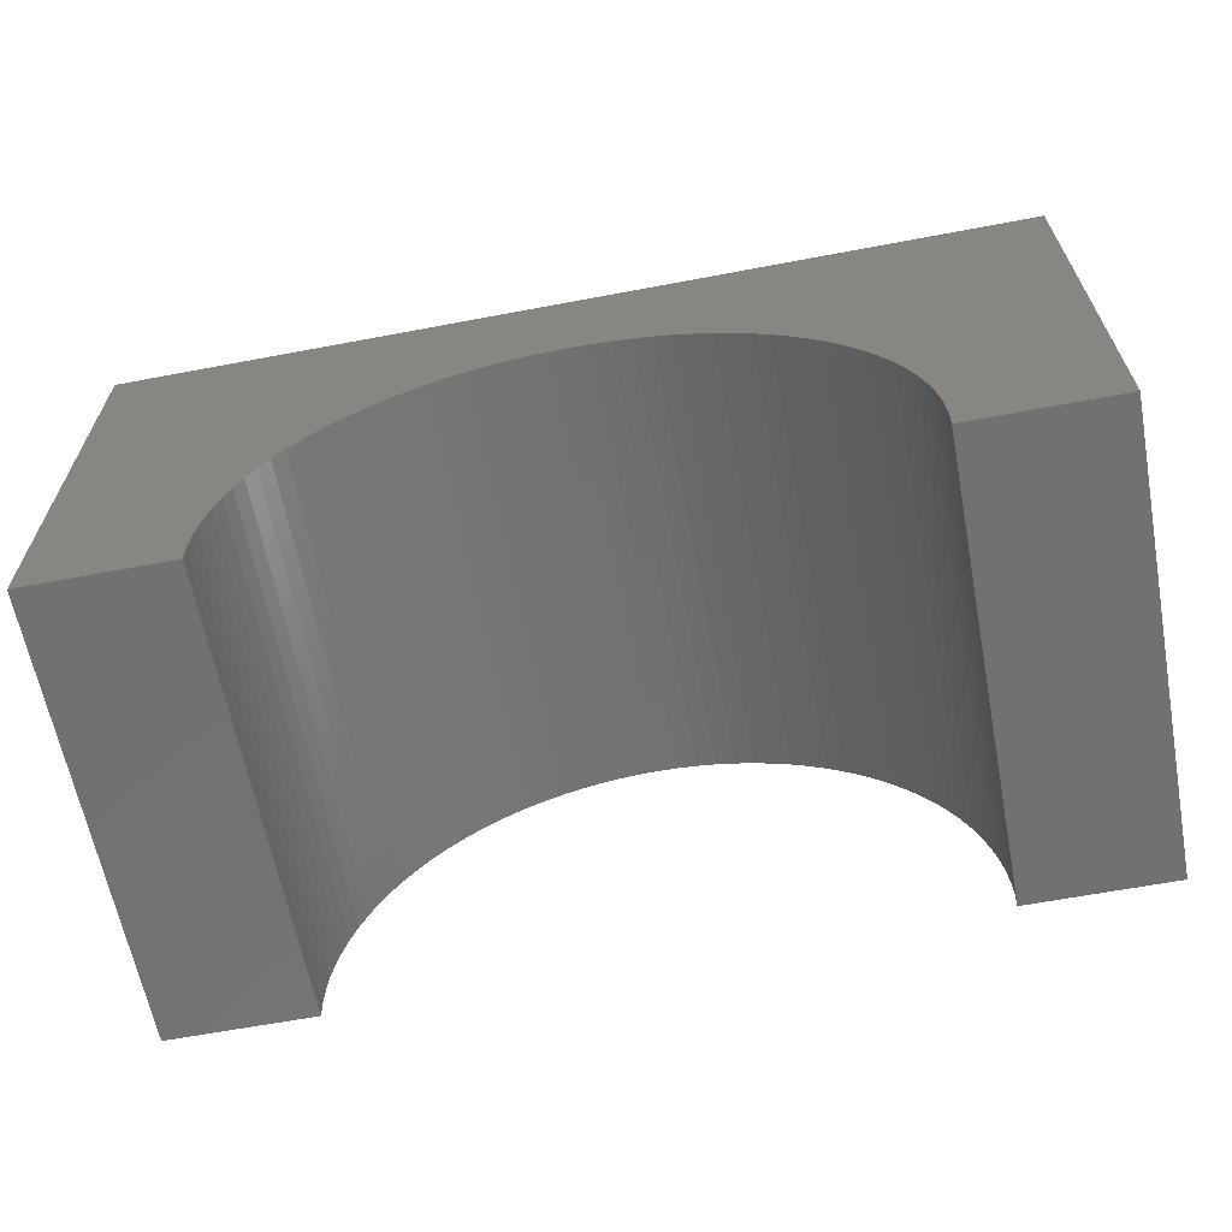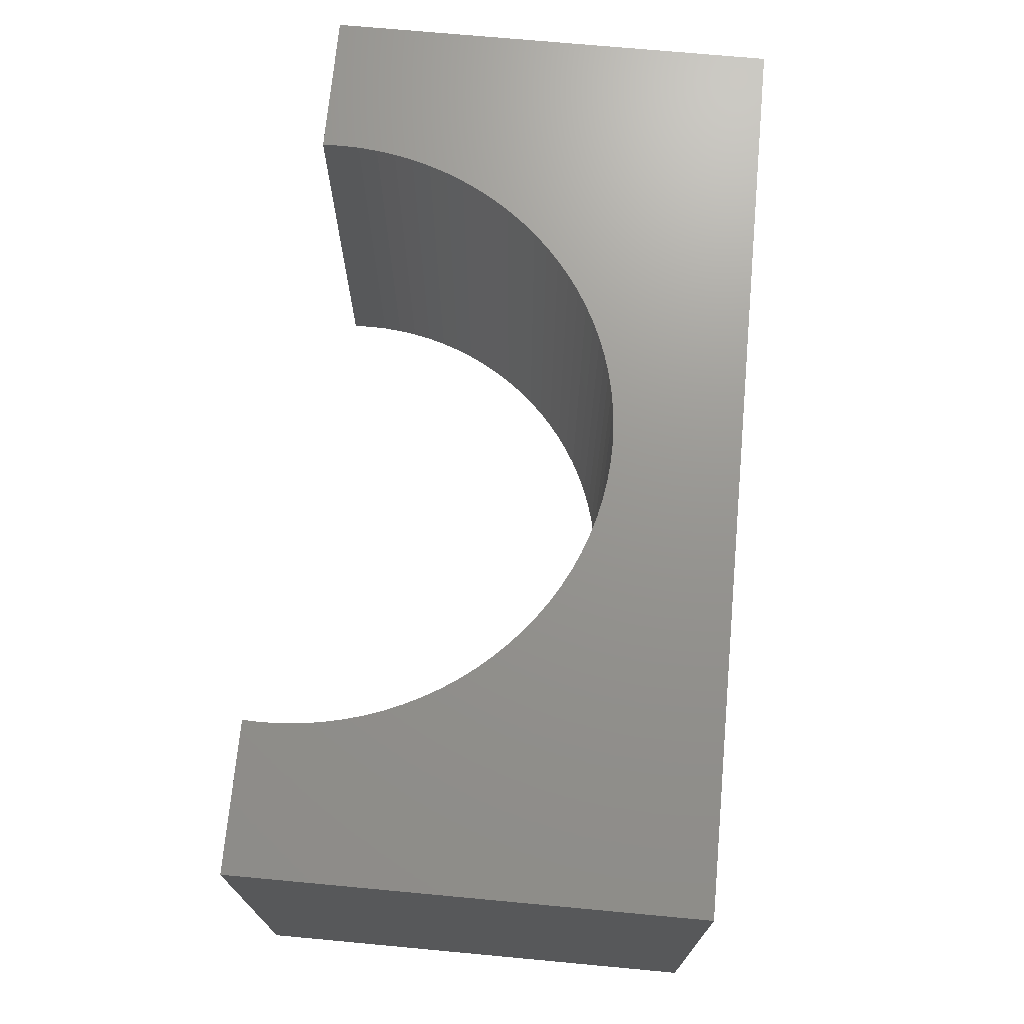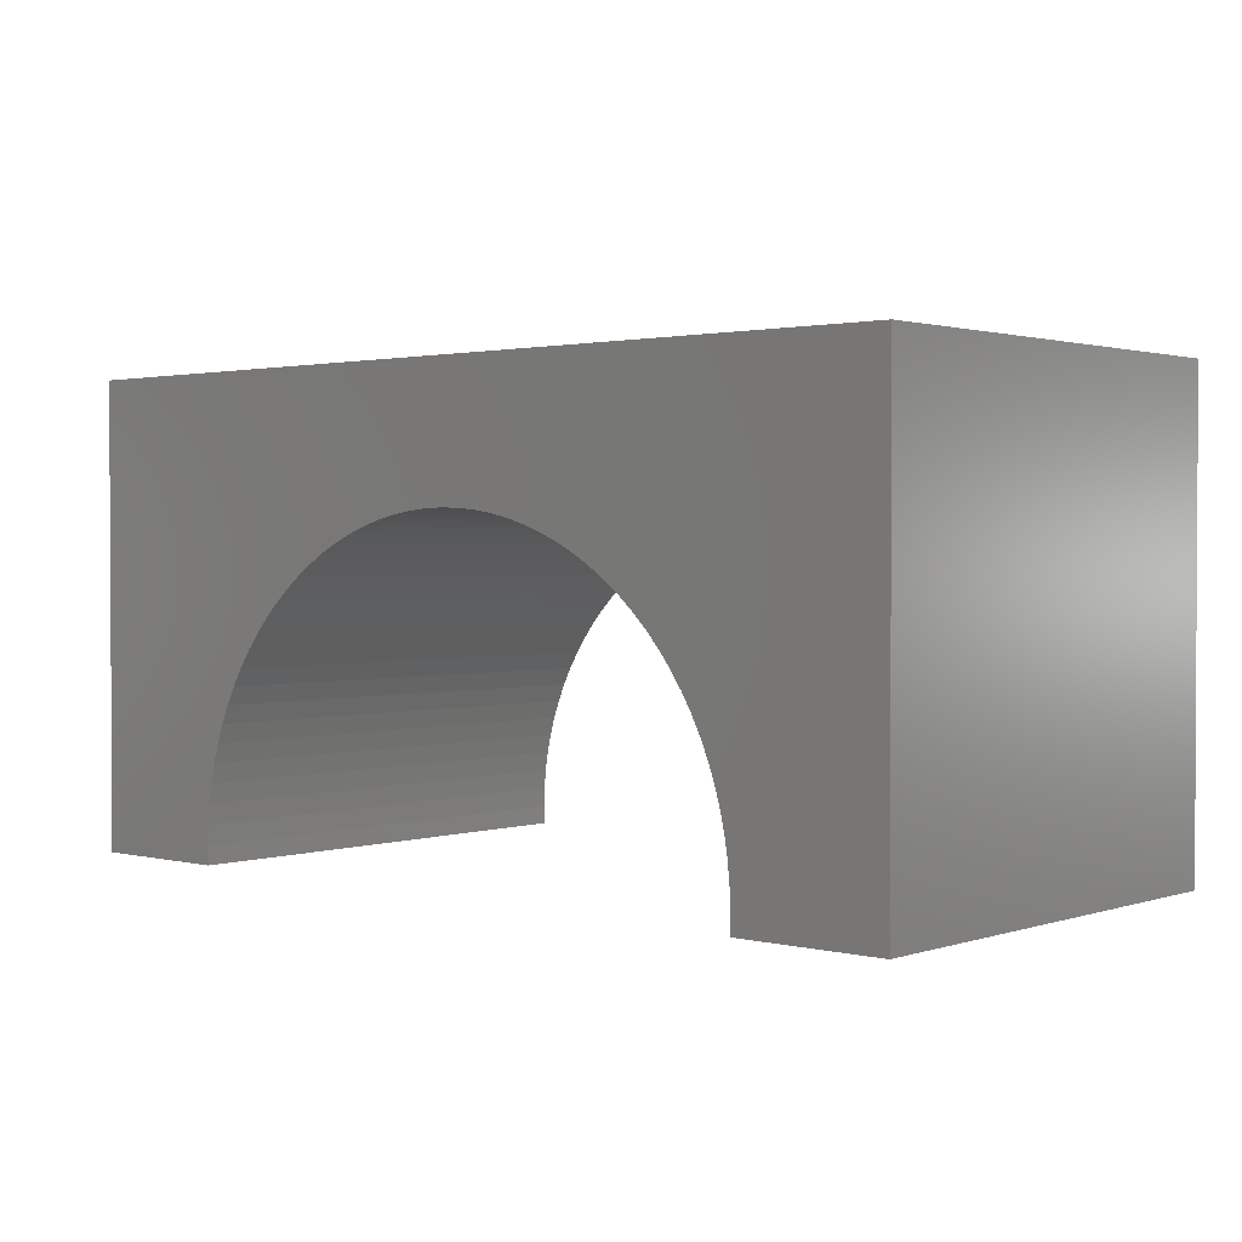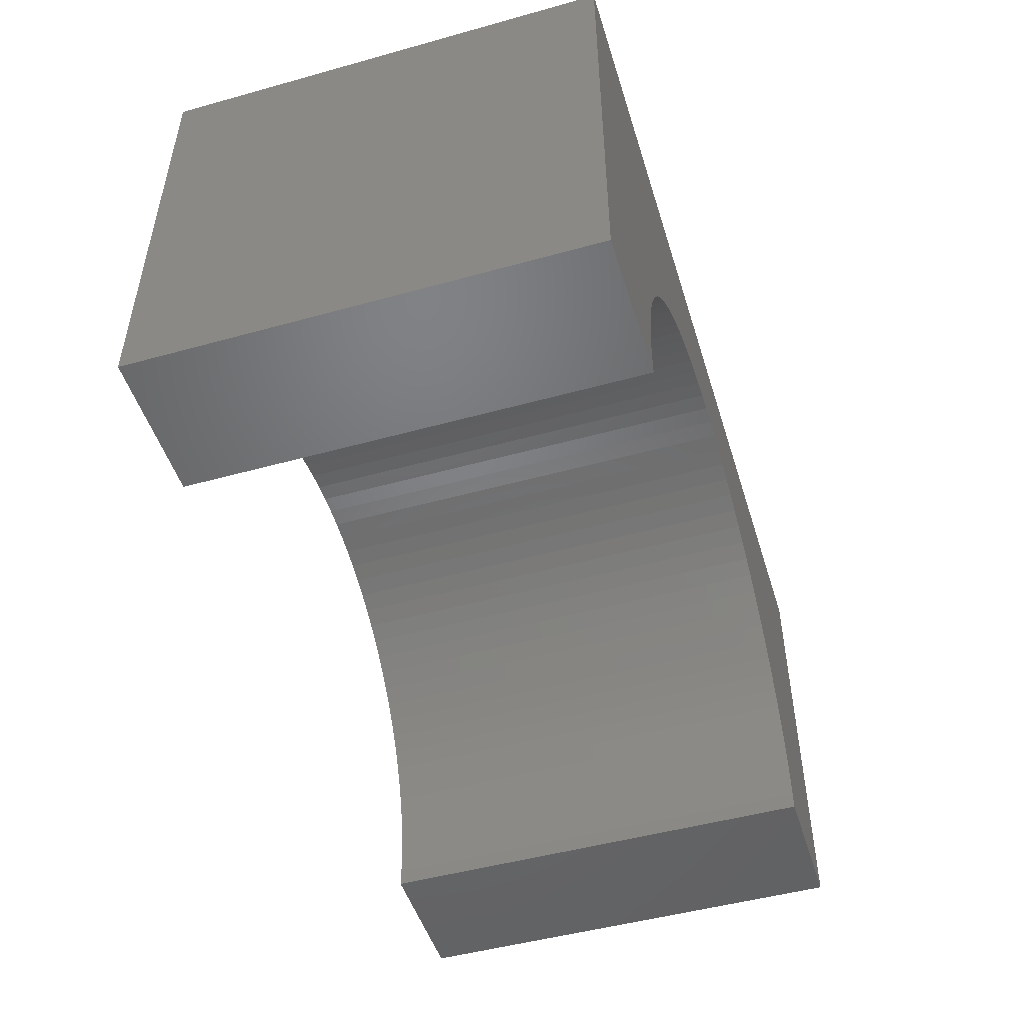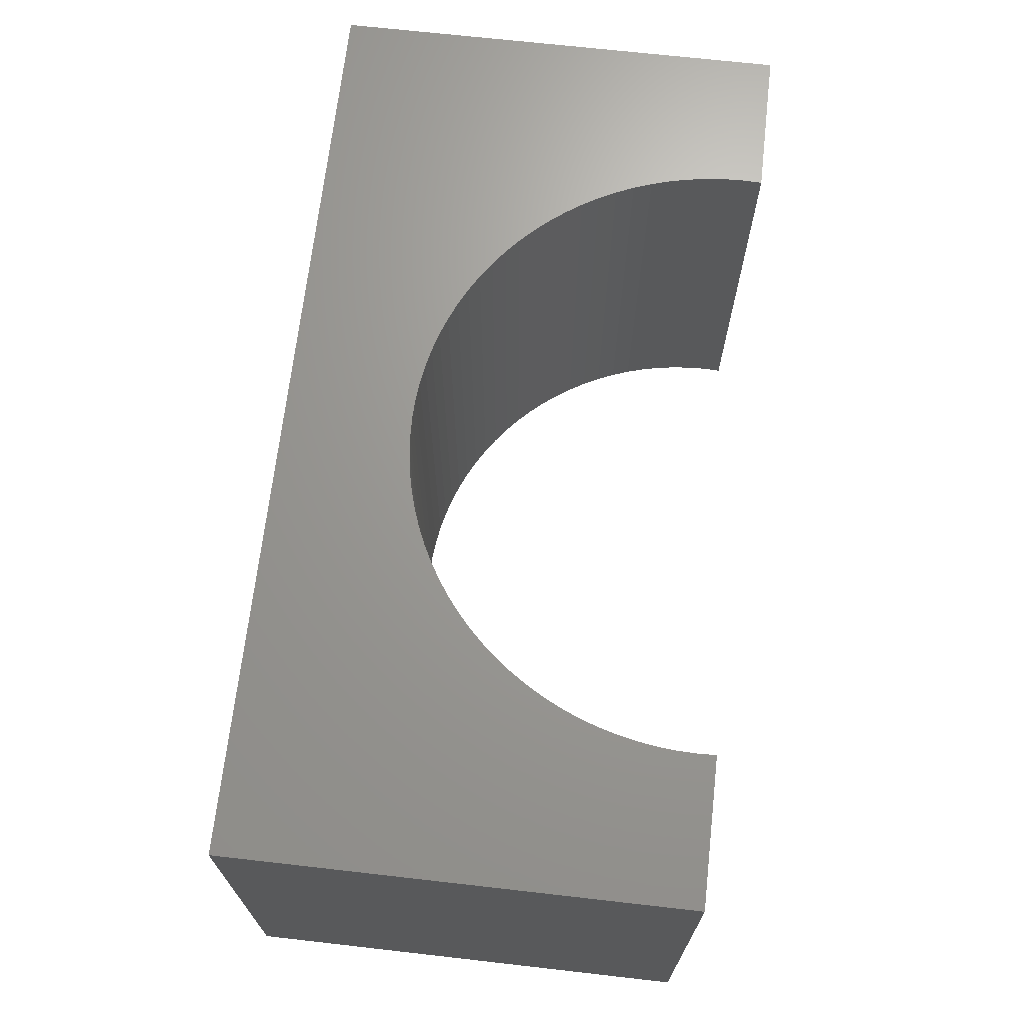
<metadata>
{"format":"stl","ext":"stl","renderer":"f3d","projection":"perspective","resolution":1024,"background":"white","views":[{"elev":-63.3,"azim":10.8,"up":"+Z"},{"elev":70.9,"azim":-84.7,"up":"+Y"},{"elev":1.7,"azim":41.3,"up":"+Z"},{"elev":-49.1,"azim":107.1,"up":"+Z"},{"elev":68.6,"azim":96.5,"up":"+Y"}]}
</metadata>
<code>
# stl→obj: 114 verts, 224 faces
v 5 -2.5 2.5
v 5 2.5 -2.5
v 5 2.5 2.5
v 5 -2.5 -2.5
v -5 2.5 2.5
v -5 -2.5 2.5
v 3.394 -2.5 -2.5
v 3.394 2.5 -2.5
v -5 -2.5 -2.5
v -3.394 2.5 -2.5
v -3.394 -2.5 -2.5
v -5 2.5 -2.5
v 0 2.5 1.1
v 0.2135 2.5 1.093
v 0.4261 2.5 1.073
v 0.6371 2.5 1.04
v 0.8455 2.5 0.9932
v 1.051 2.5 0.9336
v 1.252 2.5 0.8612
v 1.448 2.5 0.7764
v 1.638 2.5 0.6794
v 1.822 2.5 0.5707
v 1.998 2.5 0.4507
v 2.167 2.5 0.3197
v 2.327 2.5 0.1785
v 2.478 2.5 0.02746
v 2.62 2.5 -0.1328
v 2.751 2.5 -0.3015
v 2.871 2.5 -0.4782
v 2.979 2.5 -0.662
v 3.076 2.5 -0.8524
v 3.161 2.5 -1.048
v 3.234 2.5 -1.249
v 3.293 2.5 -1.454
v 3.34 2.5 -1.663
v 3.373 2.5 -1.874
v 3.393 2.5 -2.087
v 3.4 2.5 -2.3
v -0.2135 2.5 1.093
v -0.4261 2.5 1.073
v -0.6371 2.5 1.04
v -0.8455 2.5 0.9932
v -1.051 2.5 0.9336
v -1.252 2.5 0.8612
v -1.448 2.5 0.7764
v -1.638 2.5 0.6794
v -1.822 2.5 0.5707
v -1.998 2.5 0.4507
v -2.167 2.5 0.3197
v -2.327 2.5 0.1785
v -2.478 2.5 0.02746
v -2.62 2.5 -0.1328
v -2.751 2.5 -0.3015
v -2.871 2.5 -0.4782
v -2.979 2.5 -0.662
v -3.076 2.5 -0.8524
v -3.161 2.5 -1.048
v -3.234 2.5 -1.249
v -3.293 2.5 -1.454
v -3.34 2.5 -1.663
v -3.373 2.5 -1.874
v -3.393 2.5 -2.087
v -3.4 2.5 -2.3
v 0 -2.5 1.1
v -0.2135 -2.5 1.093
v -0.4261 -2.5 1.073
v -0.6371 -2.5 1.04
v -0.8455 -2.5 0.9932
v -1.051 -2.5 0.9336
v -1.252 -2.5 0.8612
v -1.448 -2.5 0.7764
v -1.638 -2.5 0.6794
v -1.822 -2.5 0.5707
v -1.998 -2.5 0.4507
v -2.167 -2.5 0.3197
v -2.327 -2.5 0.1785
v -2.478 -2.5 0.02746
v -2.62 -2.5 -0.1328
v -2.751 -2.5 -0.3015
v -2.871 -2.5 -0.4782
v -2.979 -2.5 -0.662
v -3.076 -2.5 -0.8524
v -3.161 -2.5 -1.048
v -3.234 -2.5 -1.249
v -3.293 -2.5 -1.454
v -3.34 -2.5 -1.663
v -3.373 -2.5 -1.874
v -3.393 -2.5 -2.087
v -3.4 -2.5 -2.3
v 0.2135 -2.5 1.093
v 0.4261 -2.5 1.073
v 0.6371 -2.5 1.04
v 0.8455 -2.5 0.9932
v 1.051 -2.5 0.9336
v 1.252 -2.5 0.8612
v 1.448 -2.5 0.7764
v 1.638 -2.5 0.6794
v 1.822 -2.5 0.5707
v 1.998 -2.5 0.4507
v 2.167 -2.5 0.3197
v 2.327 -2.5 0.1785
v 2.478 -2.5 0.02746
v 2.62 -2.5 -0.1328
v 2.751 -2.5 -0.3015
v 2.871 -2.5 -0.4782
v 2.979 -2.5 -0.662
v 3.076 -2.5 -0.8524
v 3.161 -2.5 -1.048
v 3.234 -2.5 -1.249
v 3.293 -2.5 -1.454
v 3.34 -2.5 -1.663
v 3.373 -2.5 -1.874
v 3.393 -2.5 -2.087
v 3.4 -2.5 -2.3
f 1 2 3
f 2 1 4
f 5 1 3
f 1 5 6
f 7 2 4
f 2 7 8
f 9 10 11
f 10 9 12
f 9 5 12
f 5 9 6
f 3 13 5
f 3 14 13
f 3 15 14
f 3 16 15
f 3 17 16
f 3 18 17
f 3 19 18
f 3 20 19
f 3 21 20
f 3 22 21
f 3 23 22
f 3 24 23
f 3 25 24
f 3 26 25
f 3 27 26
f 3 28 27
f 3 29 28
f 3 30 29
f 3 31 30
f 3 32 31
f 2 32 3
f 32 2 33
f 33 2 34
f 34 2 35
f 35 2 36
f 36 2 37
f 37 2 38
f 38 2 8
f 39 5 13
f 40 5 39
f 41 5 40
f 42 5 41
f 43 5 42
f 44 5 43
f 45 5 44
f 46 5 45
f 47 5 46
f 48 5 47
f 49 5 48
f 50 5 49
f 51 5 50
f 52 5 51
f 53 5 52
f 54 5 53
f 55 5 54
f 56 5 55
f 57 5 56
f 12 57 58
f 12 58 59
f 12 59 60
f 12 60 61
f 12 61 62
f 12 62 63
f 12 63 10
f 57 12 5
f 6 64 1
f 6 65 64
f 6 66 65
f 6 67 66
f 6 68 67
f 6 69 68
f 6 70 69
f 6 71 70
f 6 72 71
f 6 73 72
f 6 74 73
f 6 75 74
f 6 76 75
f 6 77 76
f 6 78 77
f 6 79 78
f 6 80 79
f 6 81 80
f 6 82 81
f 6 83 82
f 9 83 6
f 83 9 84
f 84 9 85
f 85 9 86
f 86 9 87
f 87 9 88
f 88 9 89
f 89 9 11
f 90 1 64
f 91 1 90
f 92 1 91
f 93 1 92
f 94 1 93
f 95 1 94
f 96 1 95
f 97 1 96
f 98 1 97
f 99 1 98
f 100 1 99
f 101 1 100
f 102 1 101
f 103 1 102
f 104 1 103
f 105 1 104
f 106 1 105
f 107 1 106
f 108 1 107
f 4 108 109
f 4 109 110
f 4 110 111
f 4 111 112
f 4 112 113
f 4 113 114
f 4 114 7
f 108 4 1
f 113 36 37
f 36 113 112
f 114 37 38
f 37 114 113
f 76 49 75
f 49 76 50
f 66 39 65
f 39 66 40
f 104 27 28
f 27 104 103
f 78 53 52
f 53 78 79
f 98 23 99
f 23 98 22
f 80 55 54
f 55 80 81
f 69 42 68
f 42 69 43
f 99 24 100
f 24 99 23
f 112 35 36
f 35 112 111
f 109 32 33
f 32 109 108
f 89 10 63
f 10 89 11
f 65 13 64
f 13 65 39
f 75 48 74
f 48 75 49
f 94 19 95
f 19 94 18
f 73 46 72
f 46 73 47
f 101 26 102
f 26 101 25
f 72 45 71
f 45 72 46
f 86 61 60
f 61 86 87
f 90 15 91
f 15 90 14
f 64 14 90
f 14 64 13
f 103 26 27
f 26 103 102
f 68 41 67
f 41 68 42
f 74 47 73
f 47 74 48
f 79 54 53
f 54 79 80
f 87 62 61
f 62 87 88
f 70 43 69
f 43 70 44
f 97 22 98
f 22 97 21
f 83 58 57
f 58 83 84
f 111 34 35
f 34 111 110
f 110 33 34
f 33 110 109
f 106 29 30
f 29 106 105
f 7 38 8
f 38 7 114
f 107 30 31
f 30 107 106
f 105 28 29
f 28 105 104
f 71 44 70
f 44 71 45
f 82 57 56
f 57 82 83
f 108 31 32
f 31 108 107
f 95 20 96
f 20 95 19
f 67 40 66
f 40 67 41
f 93 18 94
f 18 93 17
f 96 21 97
f 21 96 20
f 77 50 76
f 50 77 51
f 81 56 55
f 56 81 82
f 77 52 51
f 52 77 78
f 100 25 101
f 25 100 24
f 92 17 93
f 17 92 16
f 88 63 62
f 63 88 89
f 91 16 92
f 16 91 15
f 84 59 58
f 59 84 85
f 85 60 59
f 60 85 86

</code>
